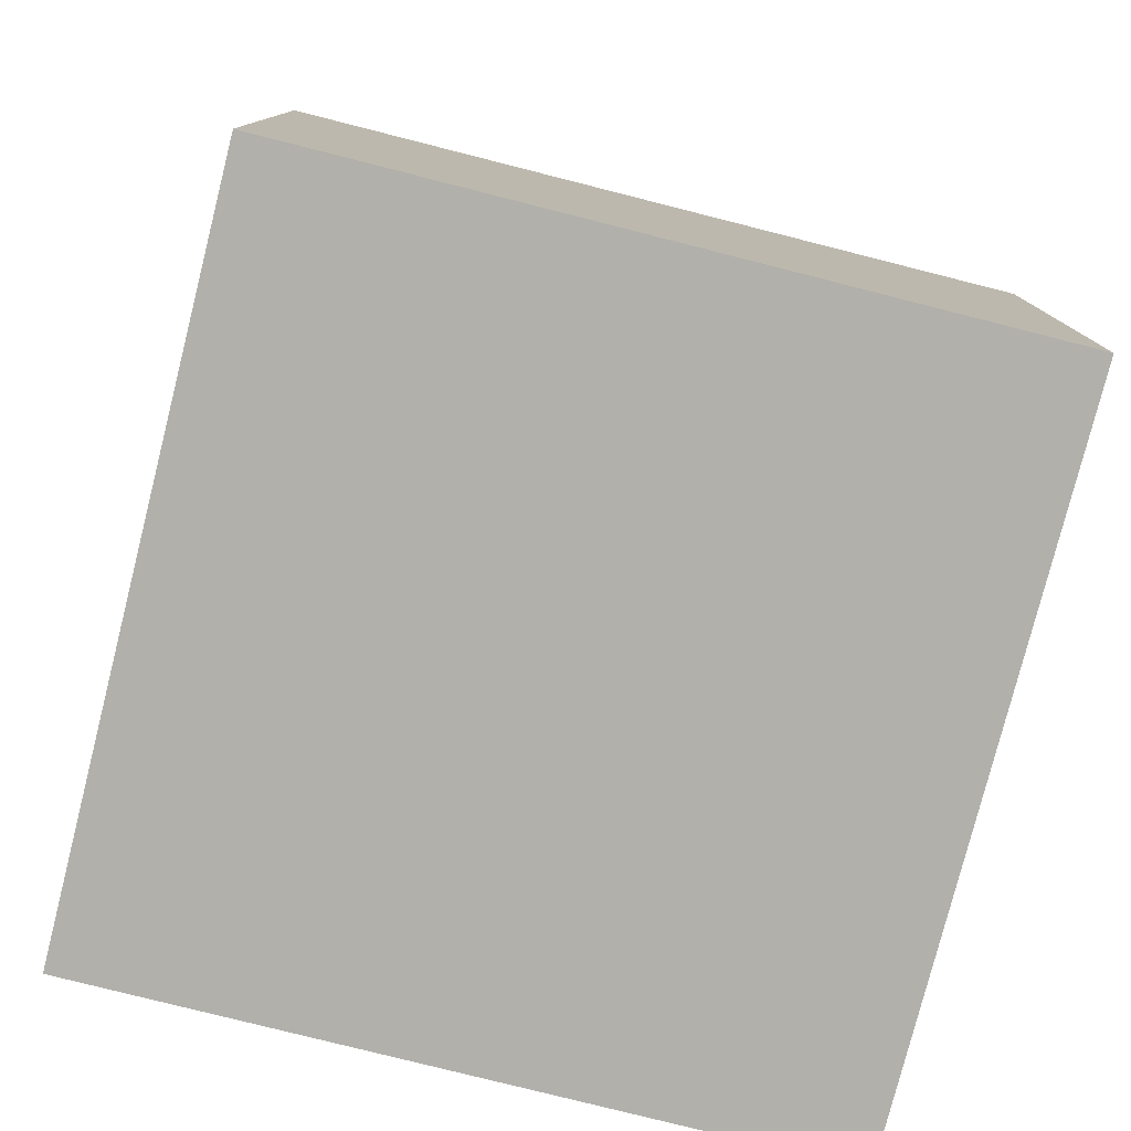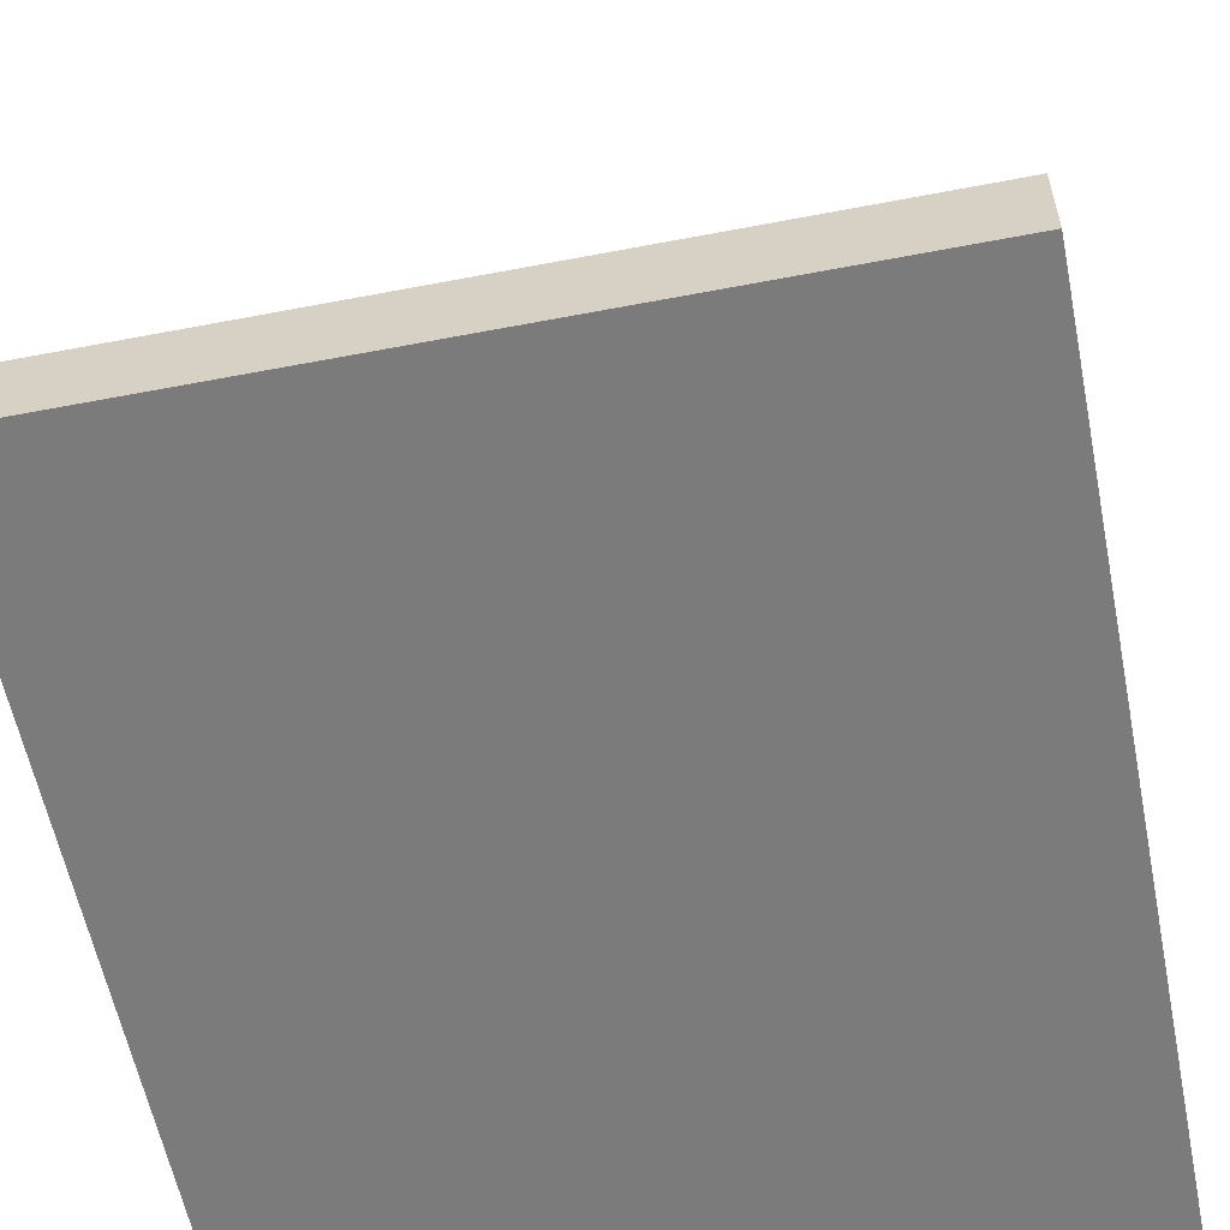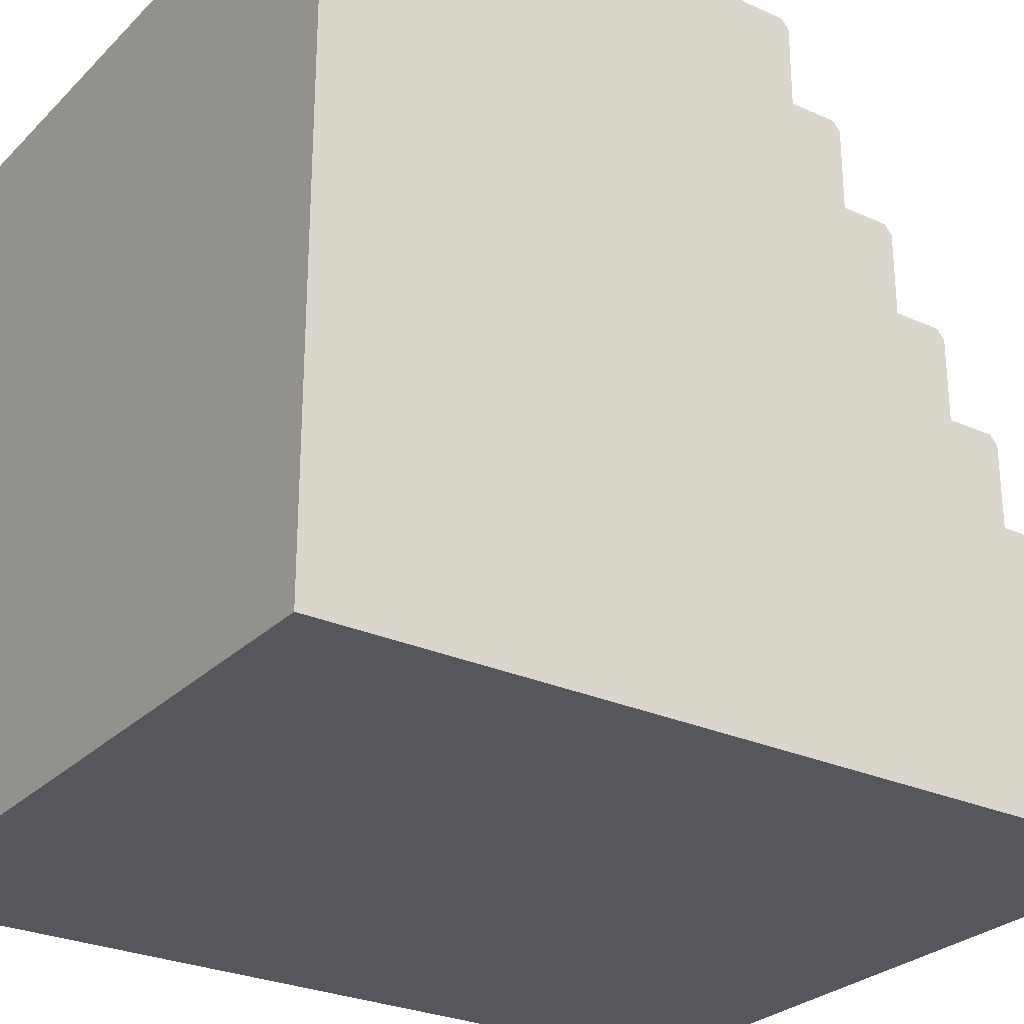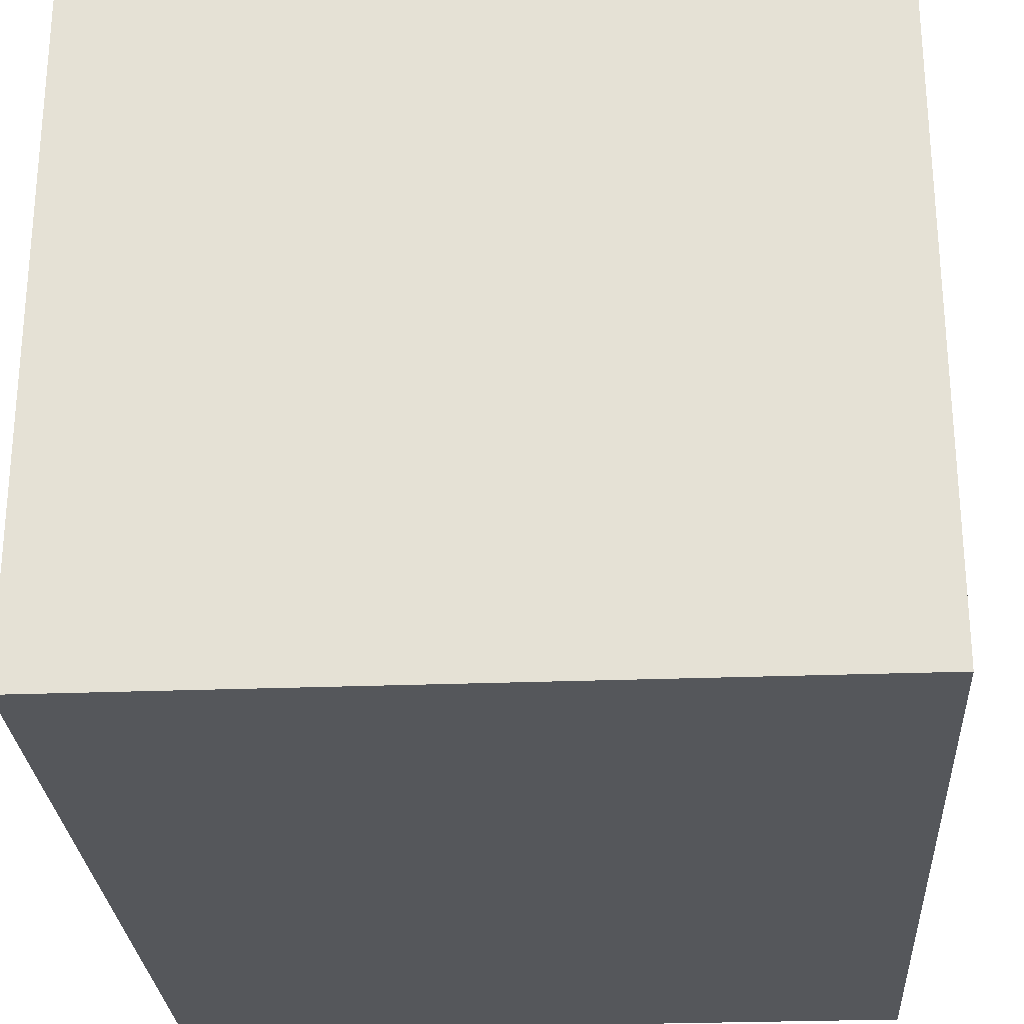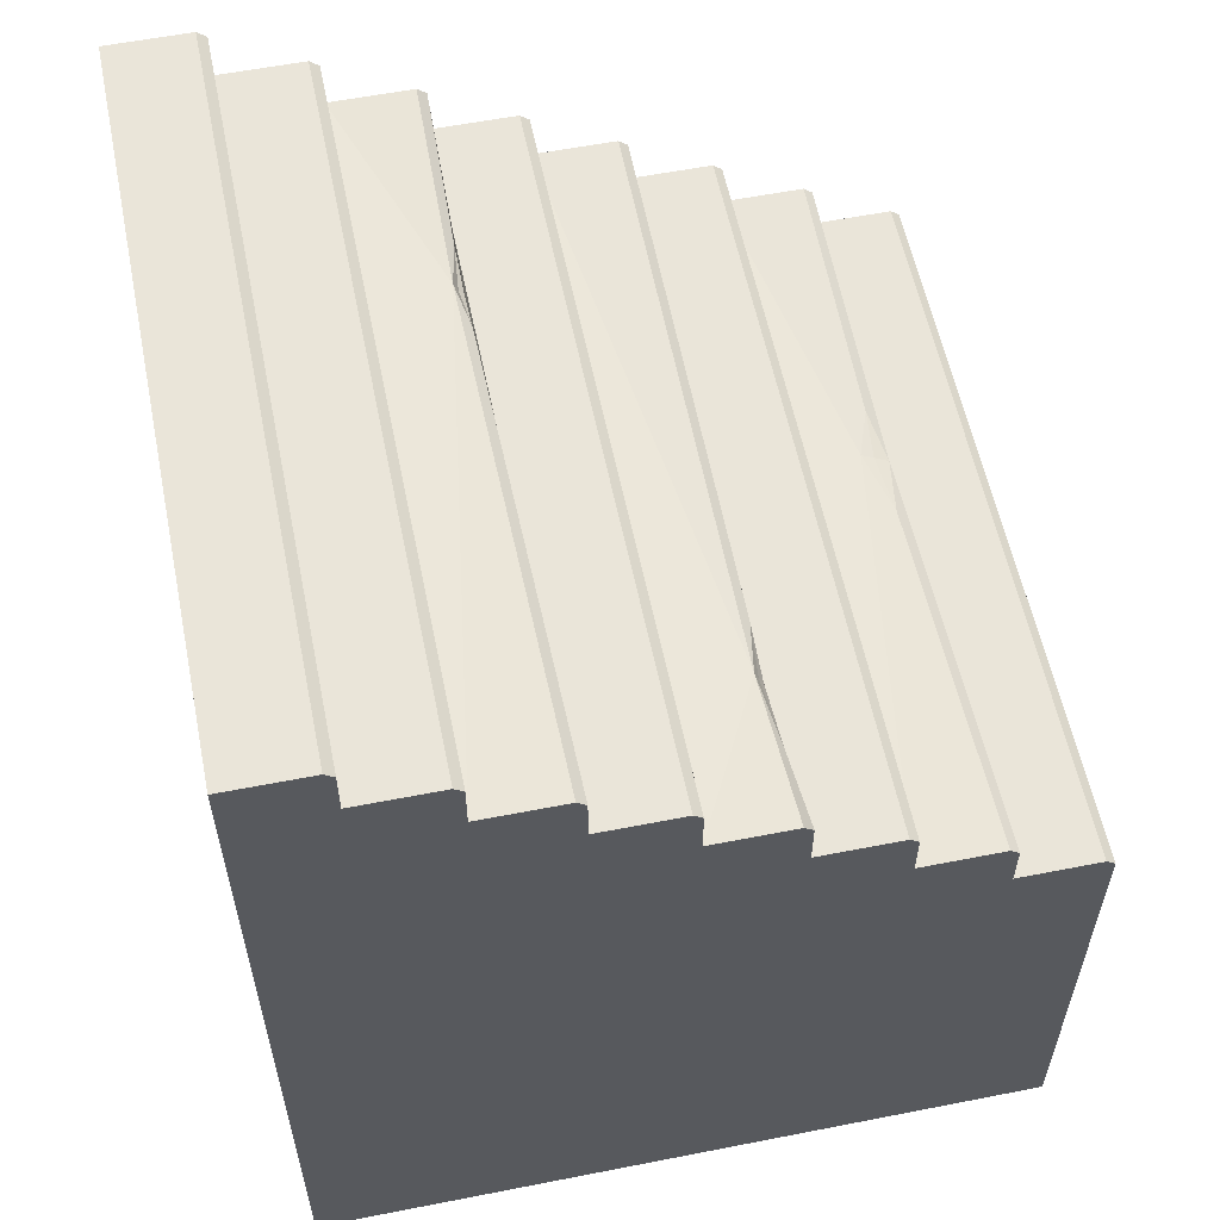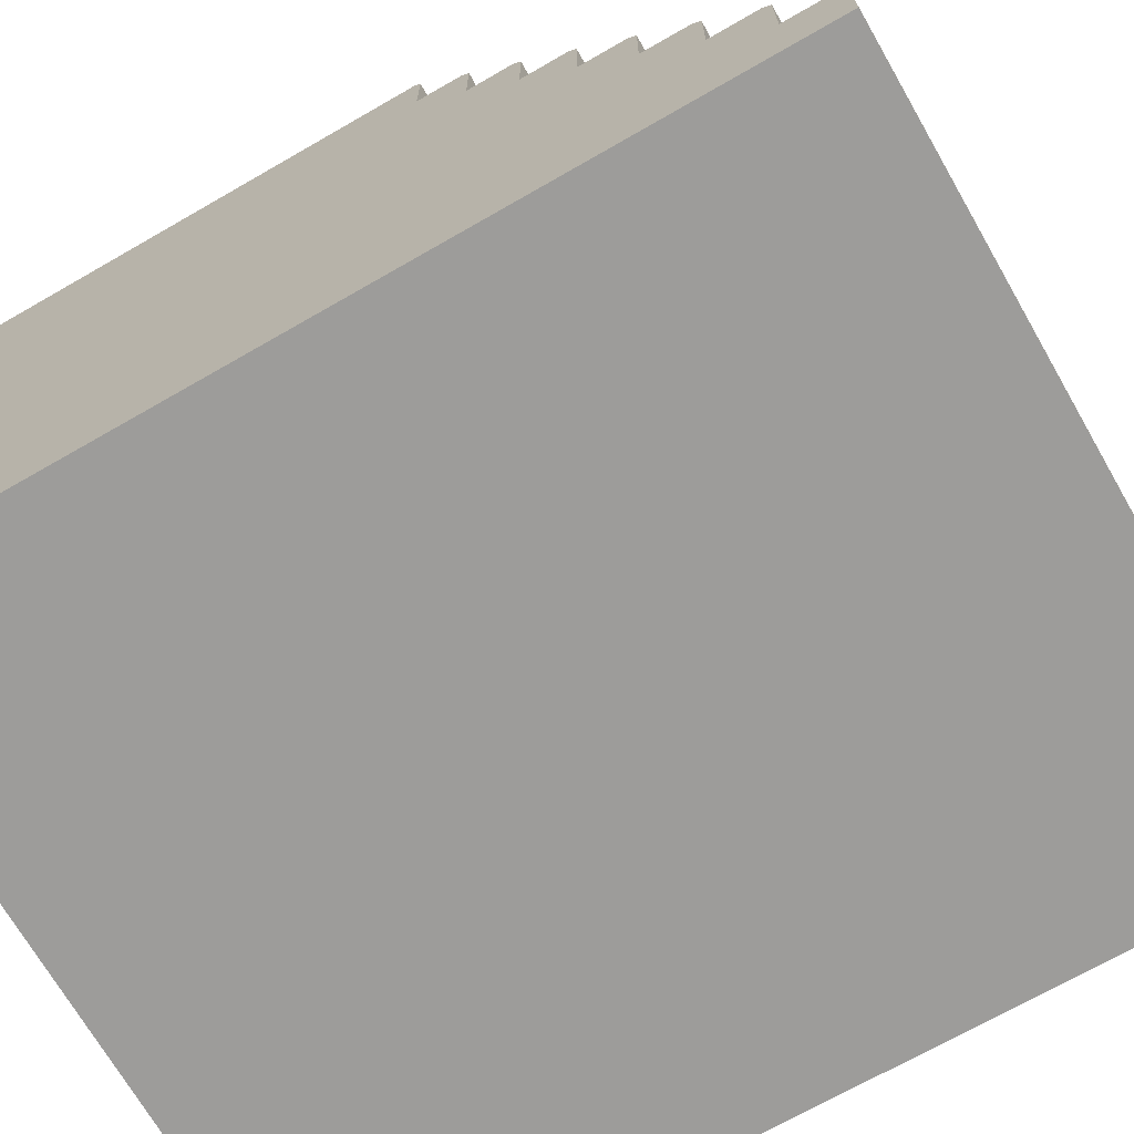
<metadata>
{"format":"obj","ext":"obj","renderer":"f3d","projection":"perspective","resolution":1024,"background":"white","views":[{"elev":-78.5,"azim":-14.2,"up":"+Y"},{"elev":-58.5,"azim":-168.8,"up":"+Z"},{"elev":-27.5,"azim":55.4,"up":"+Z"},{"elev":-27.0,"azim":3.4,"up":"+Z"},{"elev":57.8,"azim":-101.5,"up":"+Y"},{"elev":-70.2,"azim":119.9,"up":"+Z"}]}
</metadata>
<code>
v -250 -150 -250
v 0 -150 -250
v -250 -150 0
v 0 -150 0
v 0 0 0
v -250 0 0
v 0 150 -250
v -250 150 -250
v -250 75 -125
v 0 75 -125
v -250 112.5 -187.5
v 0 112.5 -187.5
v 0 37.5 -62.5
v -250 37.5 -62.5
v 0 18.75 -31.25
v -250 18.75 -31.25
v -250 56.25 -93.75
v 0 56.25 -93.75
v 0 93.75 -156.2
v -250 93.75 -156.2
v -250 131.3 -218.7
v 0 131.3 -218.7
v -250 16.14 0
v 0 16.14 0
v -250 91.14 -125
v 0 91.14 -125
v -250 53.64 -62.5
v 0 53.64 -62.5
v -250 128.6 -187.5
v 0 128.6 -187.5
v -250 147.4 -218.7
v 0 147.4 -218.7
v -250 72.39 -93.75
v 0 72.39 -93.75
v -250 34.89 -31.25
v 0 34.89 -31.25
v -250 109.9 -156.2
v 0 109.9 -156.2
v -250 18.75 -3.125
v 0 18.75 -3.125
v -250 37.5 -34.38
v 0 37.5 -34.38
v -250 56.25 -65.62
v 0 56.25 -65.62
v -250 75 -96.87
v 0 75 -96.87
v -250 93.75 -128.1
v 0 93.75 -128.1
v -250 112.5 -159.4
v 0 112.5 -159.4
v -250 131.3 -190.6
v 0 131.3 -190.6
v -250 150 -221.9
v 0 150 -221.9
v -58.85 108.2 -158.1
v -89.5 108.2 -158.1
v -75.04 110.8 -161.3
v -74.96 105.3 -158.1
v -74.81 107.2 -159.8
v -221.9 70.68 -95.63
v -180.5 70.68 -95.63
v -198.8 73.29 -98.75
v -198.5 66.32 -95.63
v -198.5 69.71 -97.26
v -129.4 35.79 -36.25
v -91.01 35.79 -36.25
v -109.2 33.18 -33.13
v -106.9 35.79 -41.91
v -108.1 34.83 -37.88
f 7 2 1 8
f 7 8 53 54
f 1 2 4 3
f 6 16 14 1 3
f 5 6 3 4
f 2 10 18 13
f 15 16 39 40
f 19 20 47 48
f 10 9 62
f 13 68 66 42
f 18 17 43 44
f 12 11 57
f 22 21 51 52
f 16 6 23 39
f 6 5 24 23
f 5 15 40 24
f 20 9 25 47
f 9 10 26 25
f 10 19 48 26
f 17 14 27 43
f 14 13 28 27
f 13 18 44 28
f 21 11 29 51
f 11 12 30 29
f 12 22 52 30
f 8 21 31 53
f 21 22 32 31
f 22 7 54 32
f 9 17 33 45
f 17 63 60 33
f 18 10 46 34
f 14 16 35 41
f 16 67 35
f 15 13 42 36
f 11 20 37 49
f 20 19 58
f 19 12 50 38
f 2 13 15 5 4
f 2 7 22 12
f 2 12 19 10
f 1 9 20 11
f 1 14 17 9
f 1 11 21 8
f 40 39 23 24
f 42 66 67 36
f 44 43 27 28
f 60 62 45 33
f 48 47 25 26
f 56 57 49 37
f 52 51 29 30
f 54 53 31 32
f 50 57 55 38
f 59 57 56
f 56 58 59
f 59 58 55
f 55 57 59
f 46 62 61 34
f 64 62 60
f 60 63 64
f 64 63 61
f 61 62 64
f 69 68 65
f 67 65 41 35
f 67 69 65
f 67 66 69
f 66 68 69
f 57 11 49
f 12 57 50
f 58 19 38 55
f 20 58 56 37
f 62 9 45
f 10 62 46
f 68 14 41 65
f 13 14 68
f 63 18 34 61
f 17 18 63
f 67 15 36
f 16 15 67

</code>
